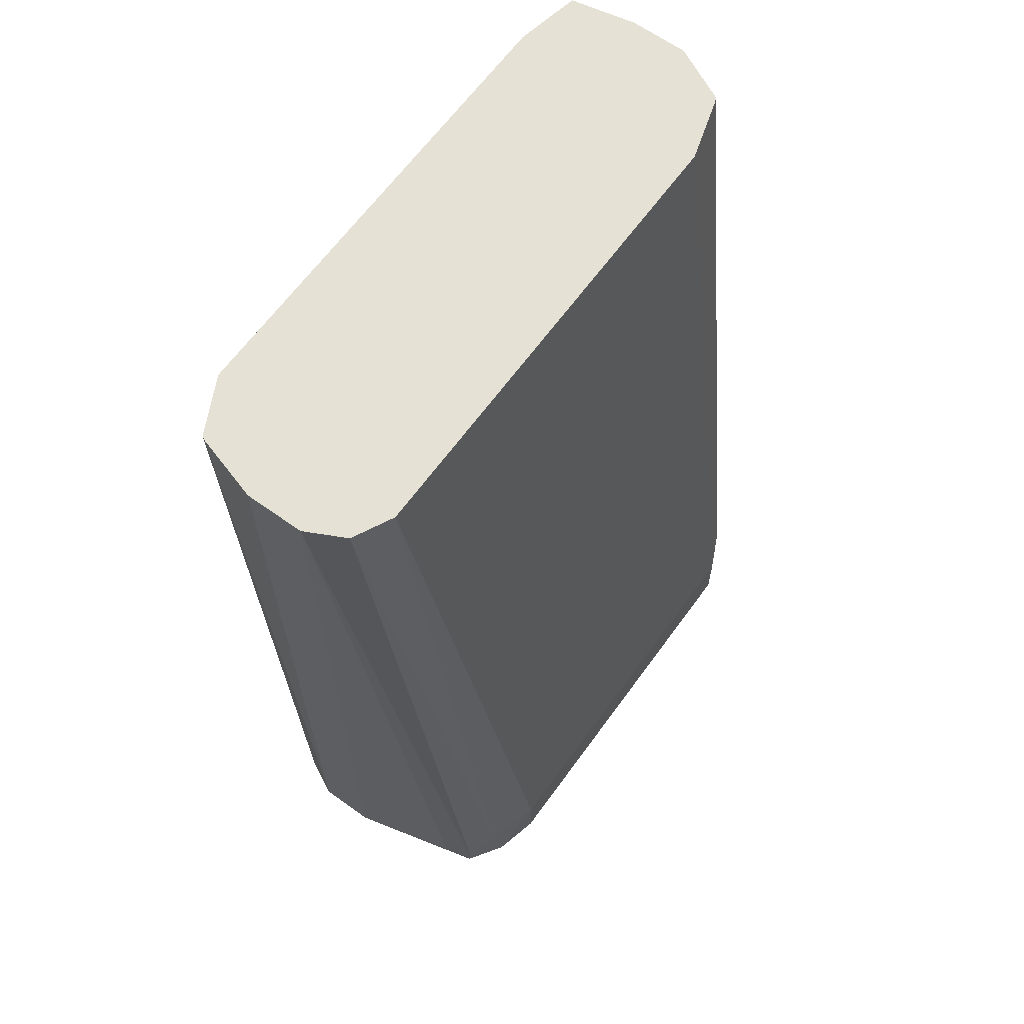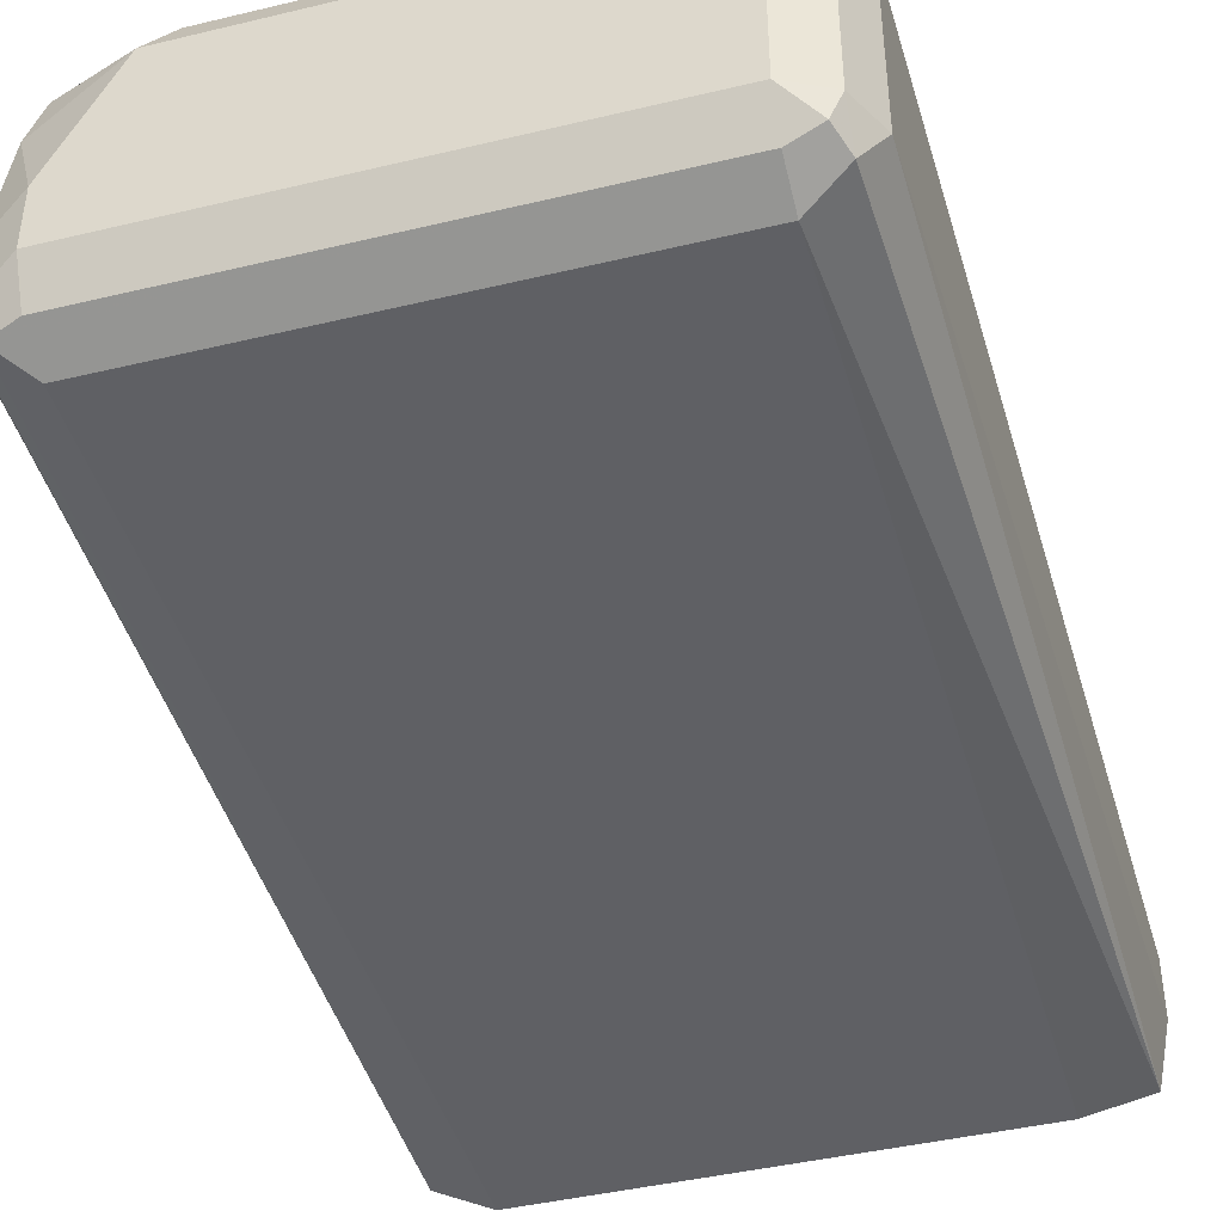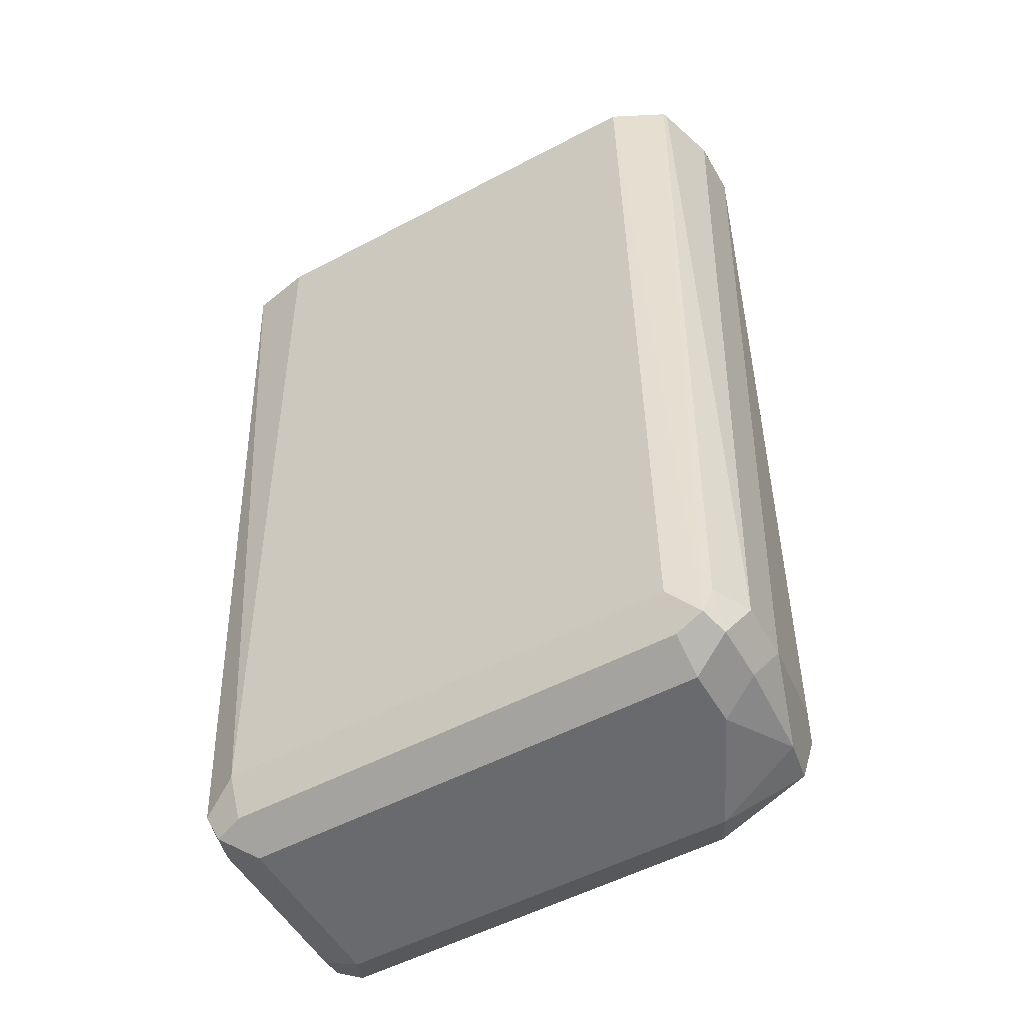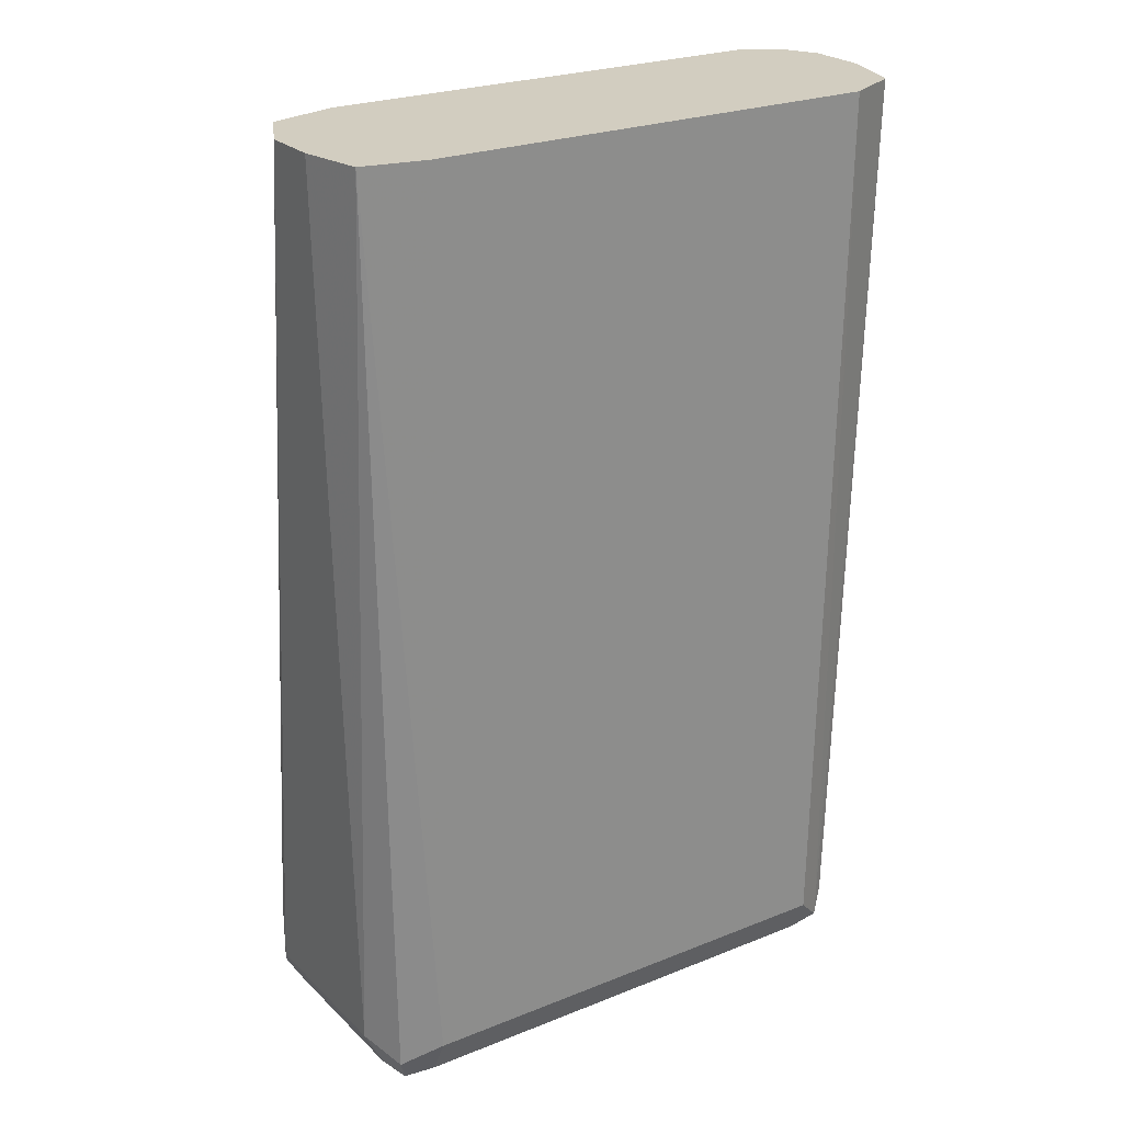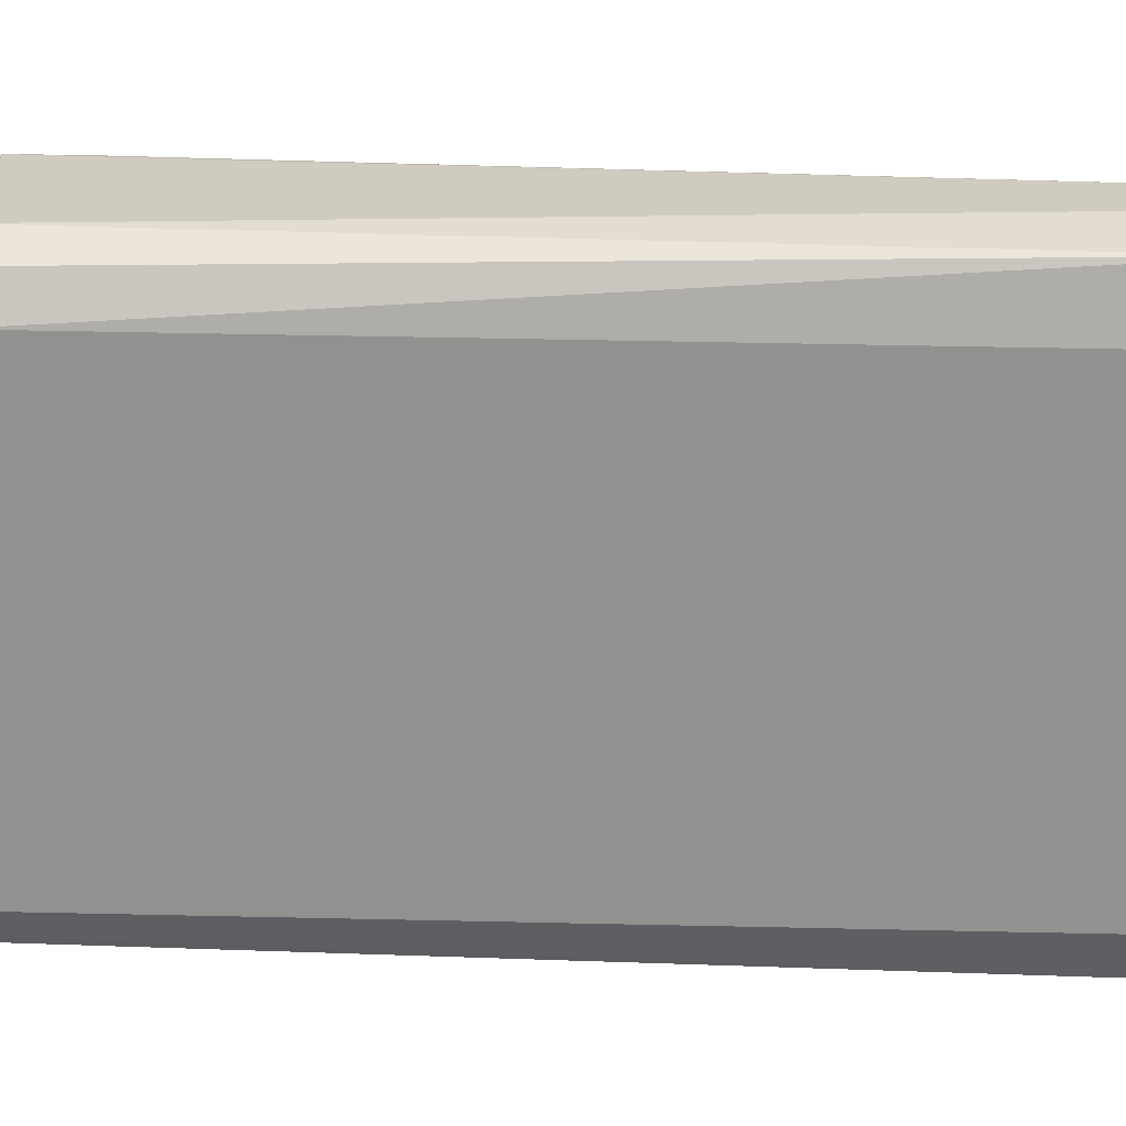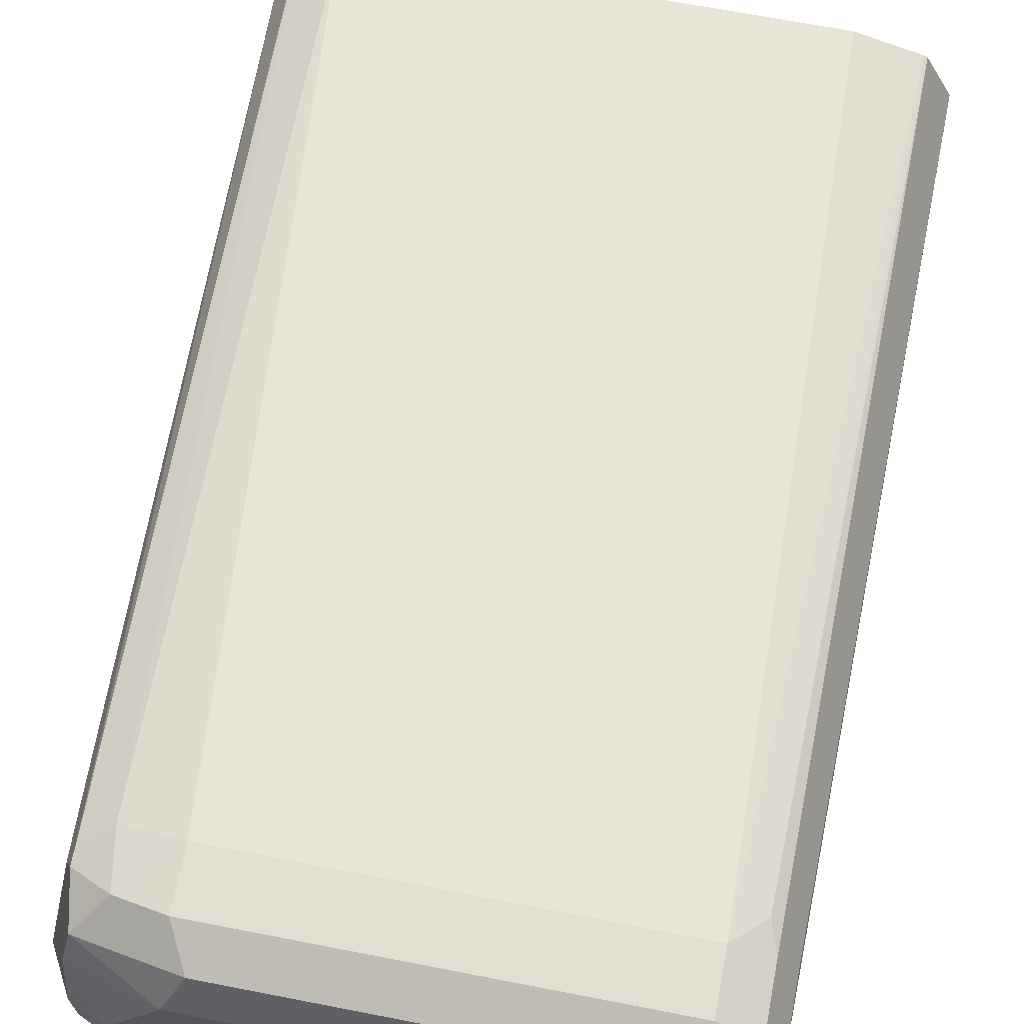
<metadata>
{"format":"obj","ext":"obj","renderer":"f3d","projection":"perspective","resolution":1024,"background":"white","views":[{"elev":64.3,"azim":-54.1,"up":"+Y"},{"elev":-42.9,"azim":15.9,"up":"+Z"},{"elev":-53.0,"azim":-150.4,"up":"+Y"},{"elev":24.4,"azim":146.5,"up":"+Y"},{"elev":-66.2,"azim":89.4,"up":"+Z"},{"elev":67.7,"azim":11.0,"up":"+Z"}]}
</metadata>
<code>
v 0.08731 -0.3164 0.6874
v 0.08367 -0.3164 0.6692
v 0.08731 -0.3164 0.7037
v 0.08182 -0.5728 0.6874
v 0.06545 -0.3164 0.6655
v 0.07637 -0.5783 0.6765
v 0.06545 -0.5728 0.671
v 0.0794 -0.3164 0.7195
v 0.07637 -0.5564 0.7474
v 0.08182 -0.5564 0.7365
v 0.08182 -0.5728 0.7365
v 0.07774 -0.581 0.7446
v 0.07637 -0.5837 0.6874
v -0.06545 -0.3164 0.6655
v 0.07364 -0.5851 0.6792
v 0.06545 -0.5837 0.6765
v -0.07364 -0.581 0.6751
v -0.06545 -0.5728 0.671
v 0.0782 -0.3164 0.7201
v 0.07364 -0.5482 0.7487
v 0.07637 -0.5728 0.7474
v 0.07092 -0.5837 0.7474
v 0.06545 -0.5892 0.7365
v 0.07637 -0.5837 0.7365
v 0.06545 -0.5728 0.7528
v 0.06545 -0.5892 0.6874
v -0.08122 -0.3164 0.6734
v -0.06545 -0.5837 0.6765
v -0.06545 -0.5892 0.6874
v -0.07637 -0.5837 0.6819
v -0.07637 -0.5728 0.6765
v 0.06 -0.3164 0.7256
v 0.06545 -0.5564 0.7528
v -0.04364 -0.5837 0.7474
v -0.04909 -0.5892 0.7365
v -0.04909 -0.5728 0.7528
v -0.08182 -0.3164 0.6746
v -0.08182 -0.5728 0.6874
v -0.06545 -0.5892 0.7037
v -0.07637 -0.5837 0.6983
v -0.07092 -0.3164 0.7256
v -0.04909 -0.5564 0.7528
v -0.07092 -0.5783 0.7419
v -0.07364 -0.581 0.7283
v -0.06273 -0.5701 0.7501
v -0.08731 -0.3164 0.6929
v -0.08182 -0.5728 0.7037
v -0.08184 -0.3164 0.7201
v -0.06545 -0.5544 0.7487
v -0.07364 -0.5646 0.7446
v -0.07637 -0.5619 0.7365
v -0.08731 -0.3164 0.7092
v -0.07364 -0.5605 0.7446
f 25 42 36
f 27 31 38
f 27 38 37
f 30 47 38
f 29 40 30
f 30 38 31
f 30 40 47
f 32 41 42
f 29 39 40
f 25 33 42
f 22 35 23
f 23 39 29
f 23 35 39
f 22 25 36
f 22 34 35
f 19 33 20
f 19 32 33
f 17 31 27
f 17 30 31
f 17 29 30
f 32 42 33
f 17 28 29
f 23 29 26
f 34 36 43
f 41 49 42
f 35 43 44
f 16 28 17
f 50 52 51
f 50 53 52
f 48 53 49
f 48 52 53
f 47 51 52
f 45 53 50
f 45 49 53
f 43 47 44
f 43 51 47
f 34 43 35
f 43 50 51
f 42 49 45
f 41 48 49
f 40 44 47
f 39 44 40
f 38 52 46
f 38 47 52
f 37 38 46
f 36 45 43
f 36 42 45
f 35 44 39
f 43 45 50
f 16 29 28
f 22 36 34
f 15 26 16
f 4 12 13
f 4 11 12
f 3 10 11
f 3 9 10
f 3 8 9
f 2 7 5
f 2 6 7
f 2 4 6
f 1 4 2
f 1 3 11
f 1 8 3
f 1 19 8
f 1 32 19
f 1 41 32
f 1 48 41
f 1 52 48
f 1 46 52
f 1 37 46
f 1 27 37
f 1 14 27
f 1 5 14
f 1 2 5
f 16 26 29
f 4 13 6
f 5 7 18
f 1 11 4
f 6 13 15
f 5 18 14
f 14 18 17
f 13 26 15
f 13 23 26
f 13 24 23
f 12 25 22
f 12 21 25
f 12 23 24
f 12 22 23
f 10 12 11
f 9 12 10
f 12 24 13
f 6 16 7
f 6 15 16
f 9 21 12
f 7 16 17
f 7 17 18
f 8 19 20
f 14 17 27
f 9 20 33
f 9 33 25
f 9 25 21
f 8 20 9

</code>
